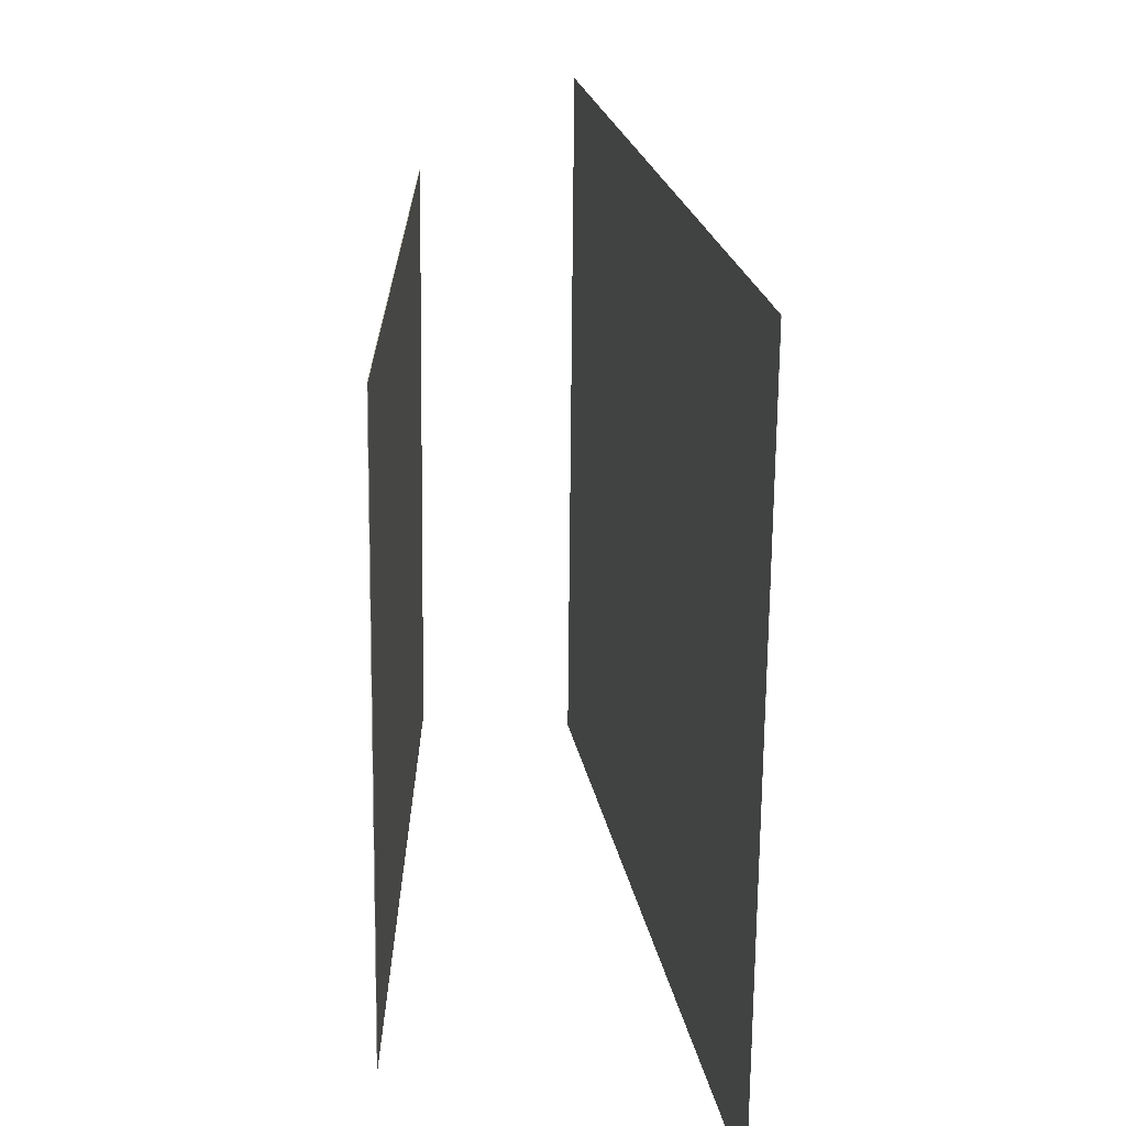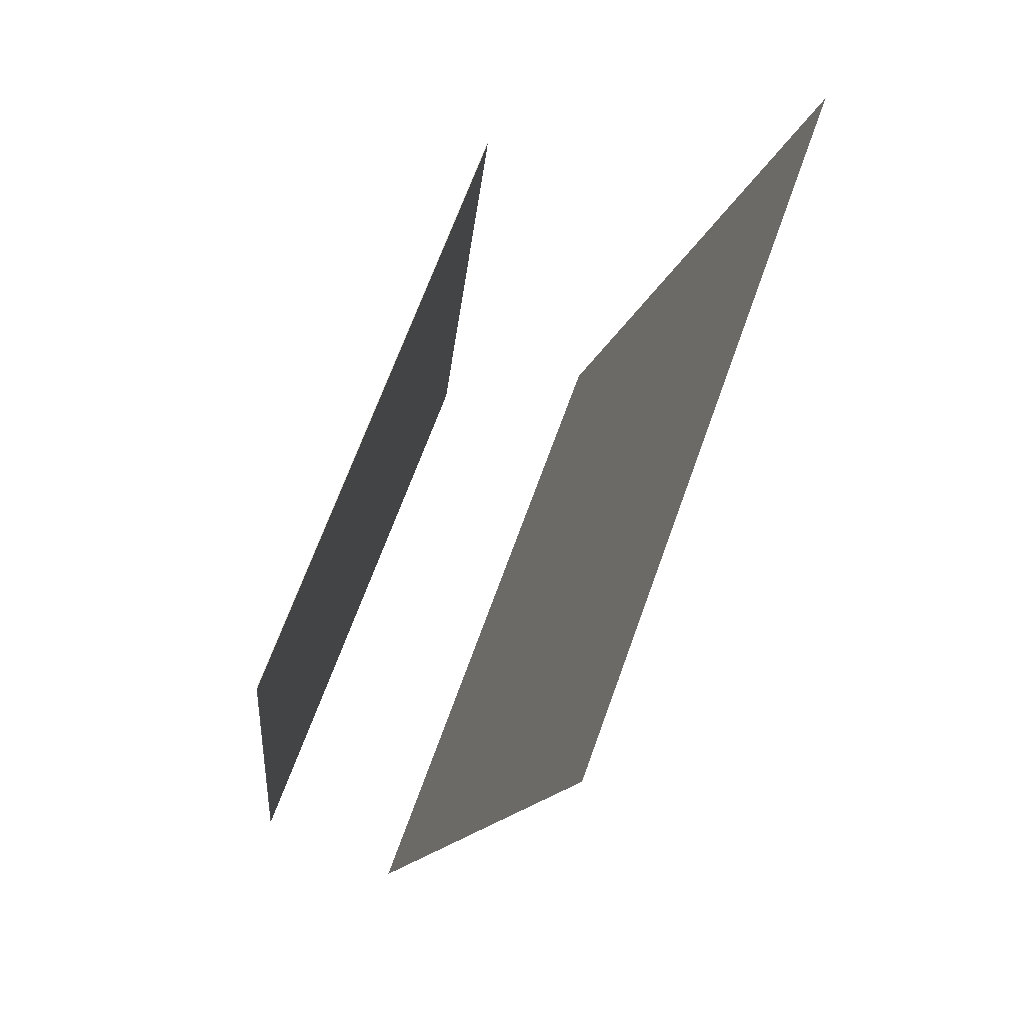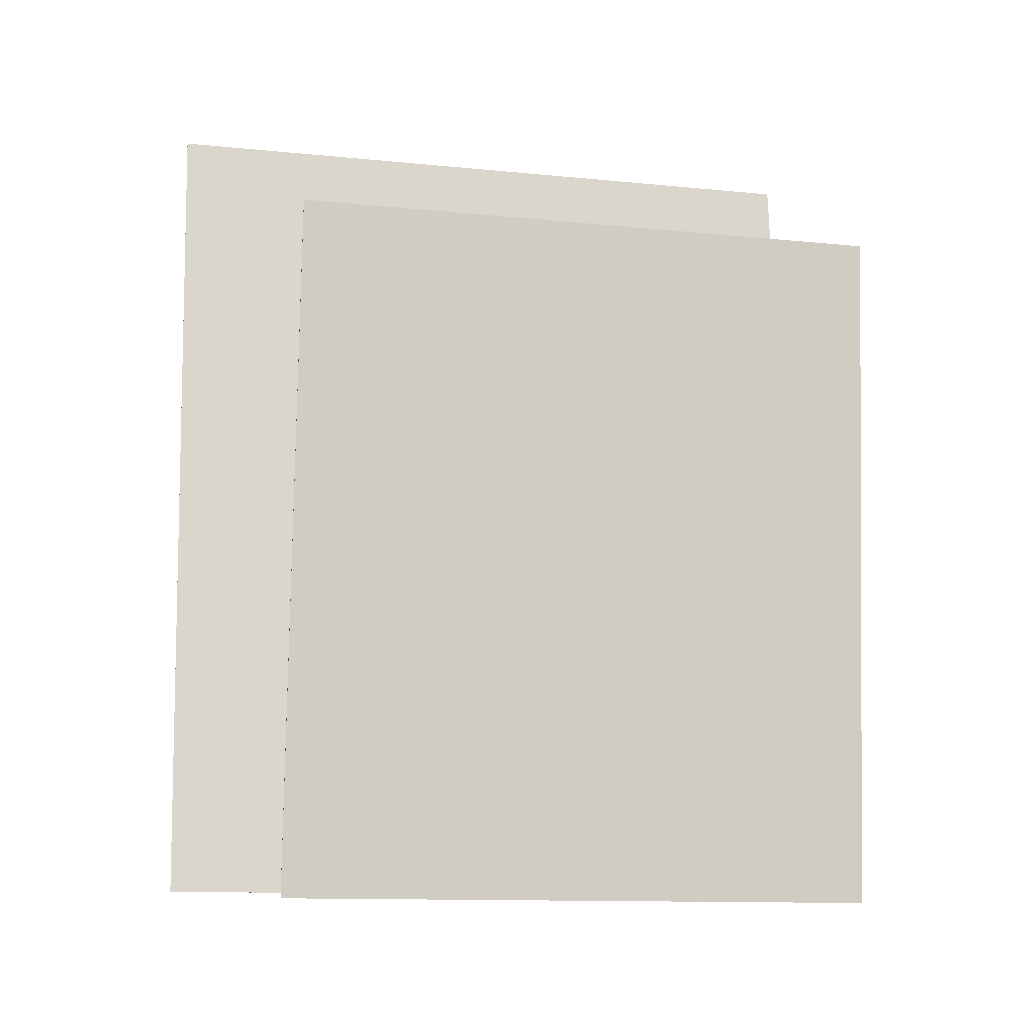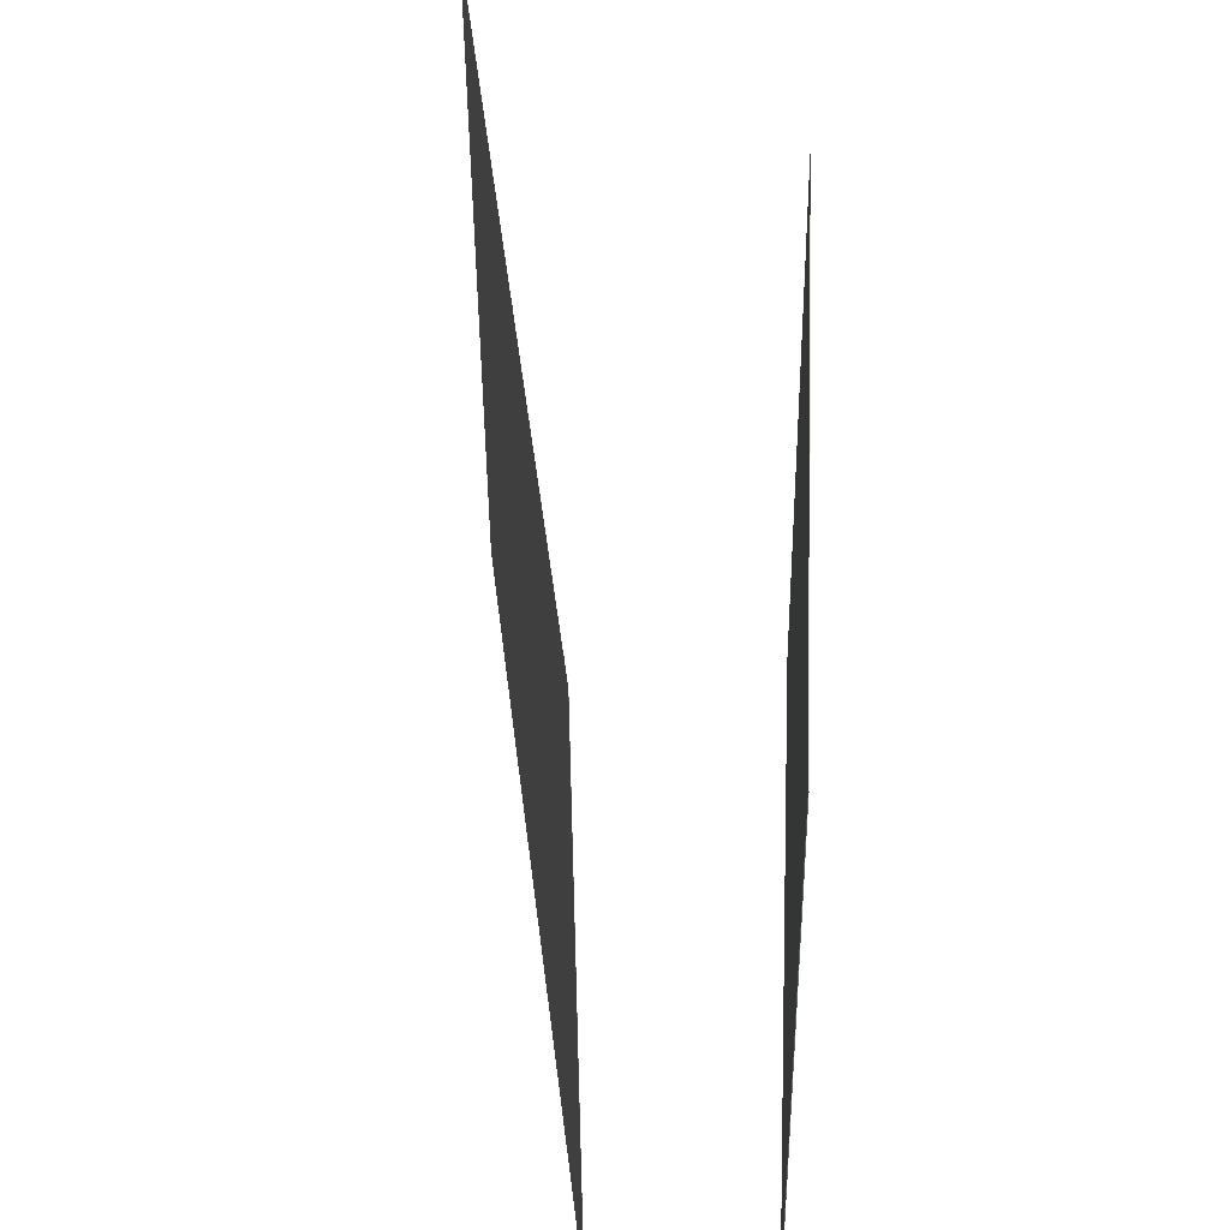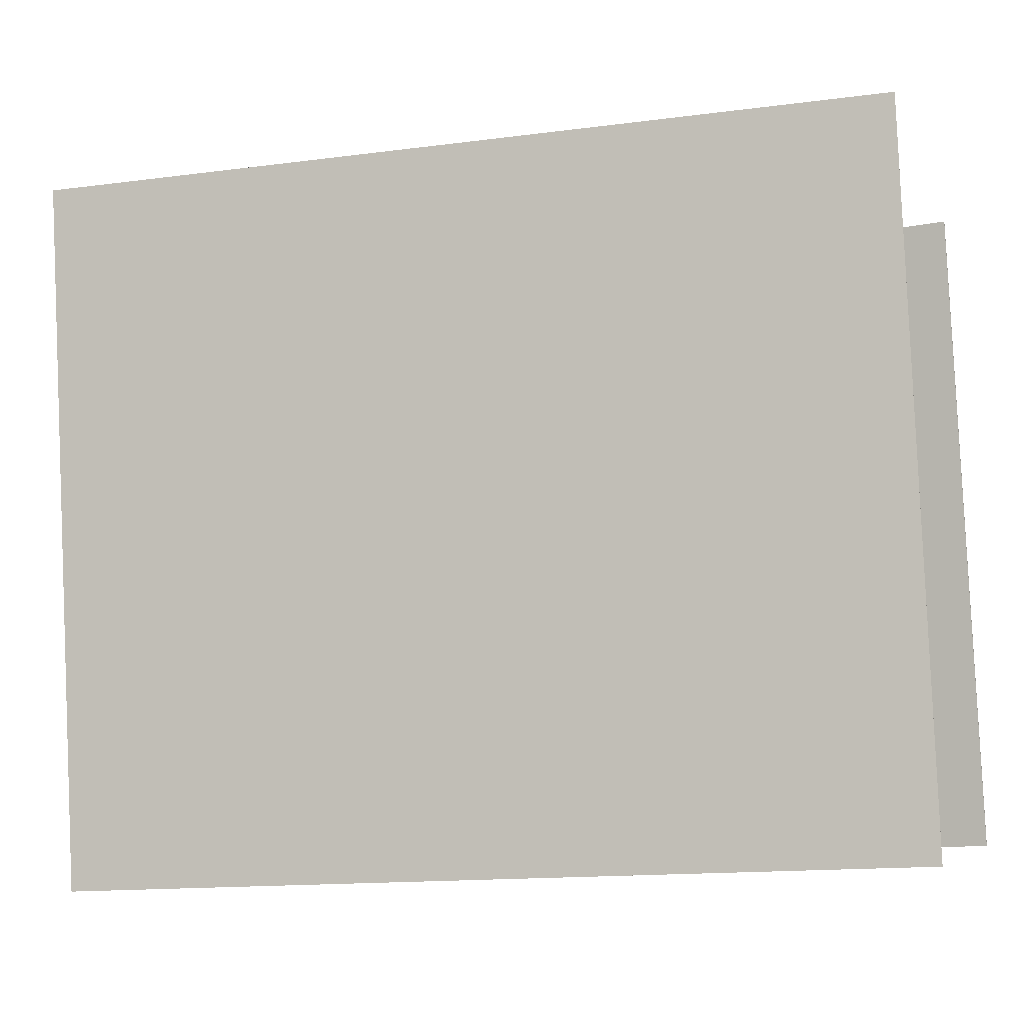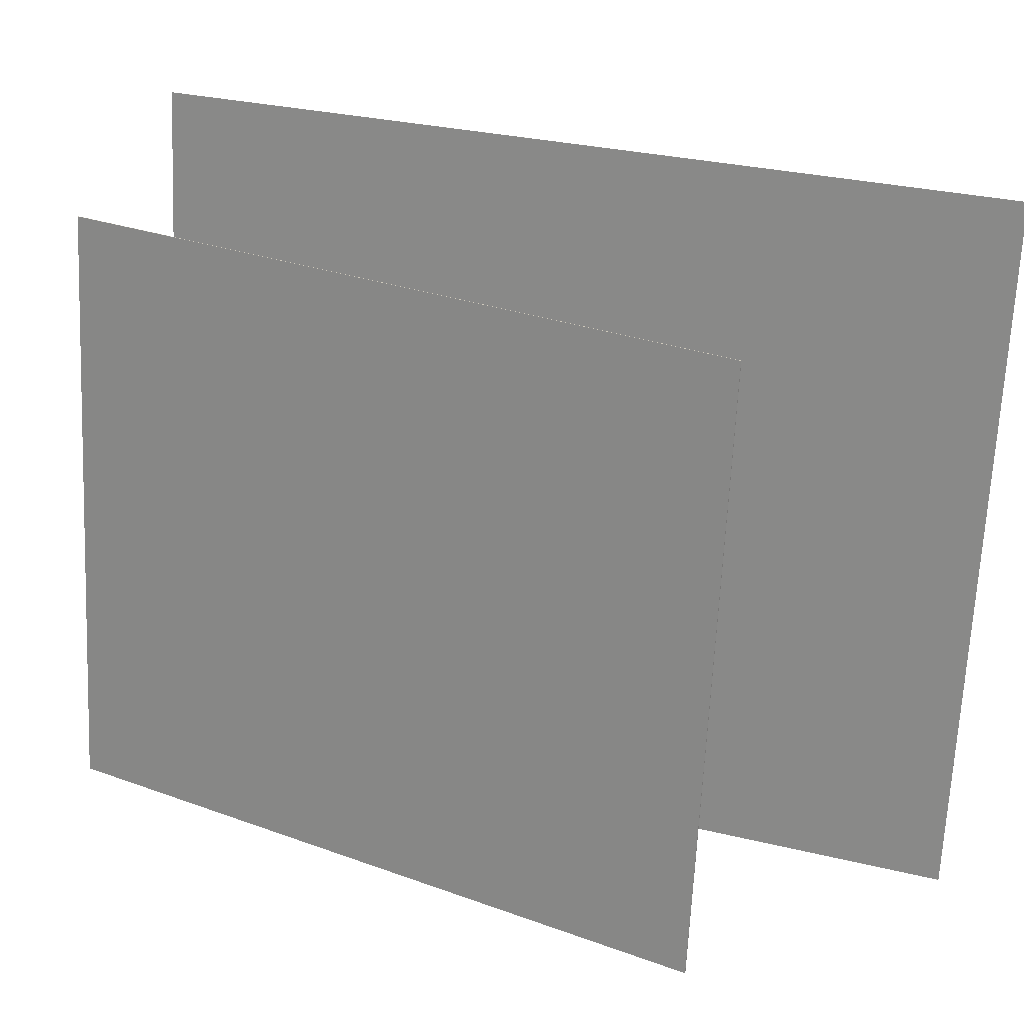
<metadata>
{"format":"obj","ext":"obj","renderer":"f3d","projection":"perspective","resolution":1024,"background":"white","views":[{"elev":18.9,"azim":-173.3,"up":"+Z"},{"elev":67.0,"azim":-160.9,"up":"+Y"},{"elev":-0.8,"azim":75.6,"up":"+Y"},{"elev":48.2,"azim":9.3,"up":"+Z"},{"elev":-4.9,"azim":-57.9,"up":"+Z"},{"elev":22.0,"azim":125.5,"up":"+Z"}]}
</metadata>
<code>
v 0.003952 -0.4404 -0.3194
v -0.006328 -0.4073 0.4276
v 0.003861 -0.4404 -0.3194
v -0.00642 -0.4074 0.4276
v -0.2462 0.426 -0.3612
v -0.2565 0.4591 0.3858
v -0.2463 0.426 -0.3612
v -0.2566 0.4591 0.3858
f 1.0 7.0 5.0
f 1.0 3.0 7.0
f 1.0 4.0 3.0
f 1.0 2.0 4.0
f 3.0 8.0 7.0
f 3.0 4.0 8.0
f 5.0 7.0 8.0
f 5.0 8.0 6.0
f 1.0 5.0 6.0
f 1.0 6.0 2.0
f 2.0 6.0 8.0
f 2.0 8.0 4.0
v 0.1694 -0.4215 -0.3084
v 0.1568 -0.3916 0.3304
v 0.08692 0.3127 -0.3443
v 0.07436 0.3425 0.2945
v 0.17 -0.4214 -0.3084
v 0.1574 -0.3916 0.3304
v 0.08756 0.3128 -0.3443
v 0.075 0.3426 0.2945
f 9.0 15.0 13.0
f 9.0 11.0 15.0
f 9.0 12.0 11.0
f 9.0 10.0 12.0
f 11.0 16.0 15.0
f 11.0 12.0 16.0
f 13.0 15.0 16.0
f 13.0 16.0 14.0
f 9.0 13.0 14.0
f 9.0 14.0 10.0
f 10.0 14.0 16.0
f 10.0 16.0 12.0

</code>
